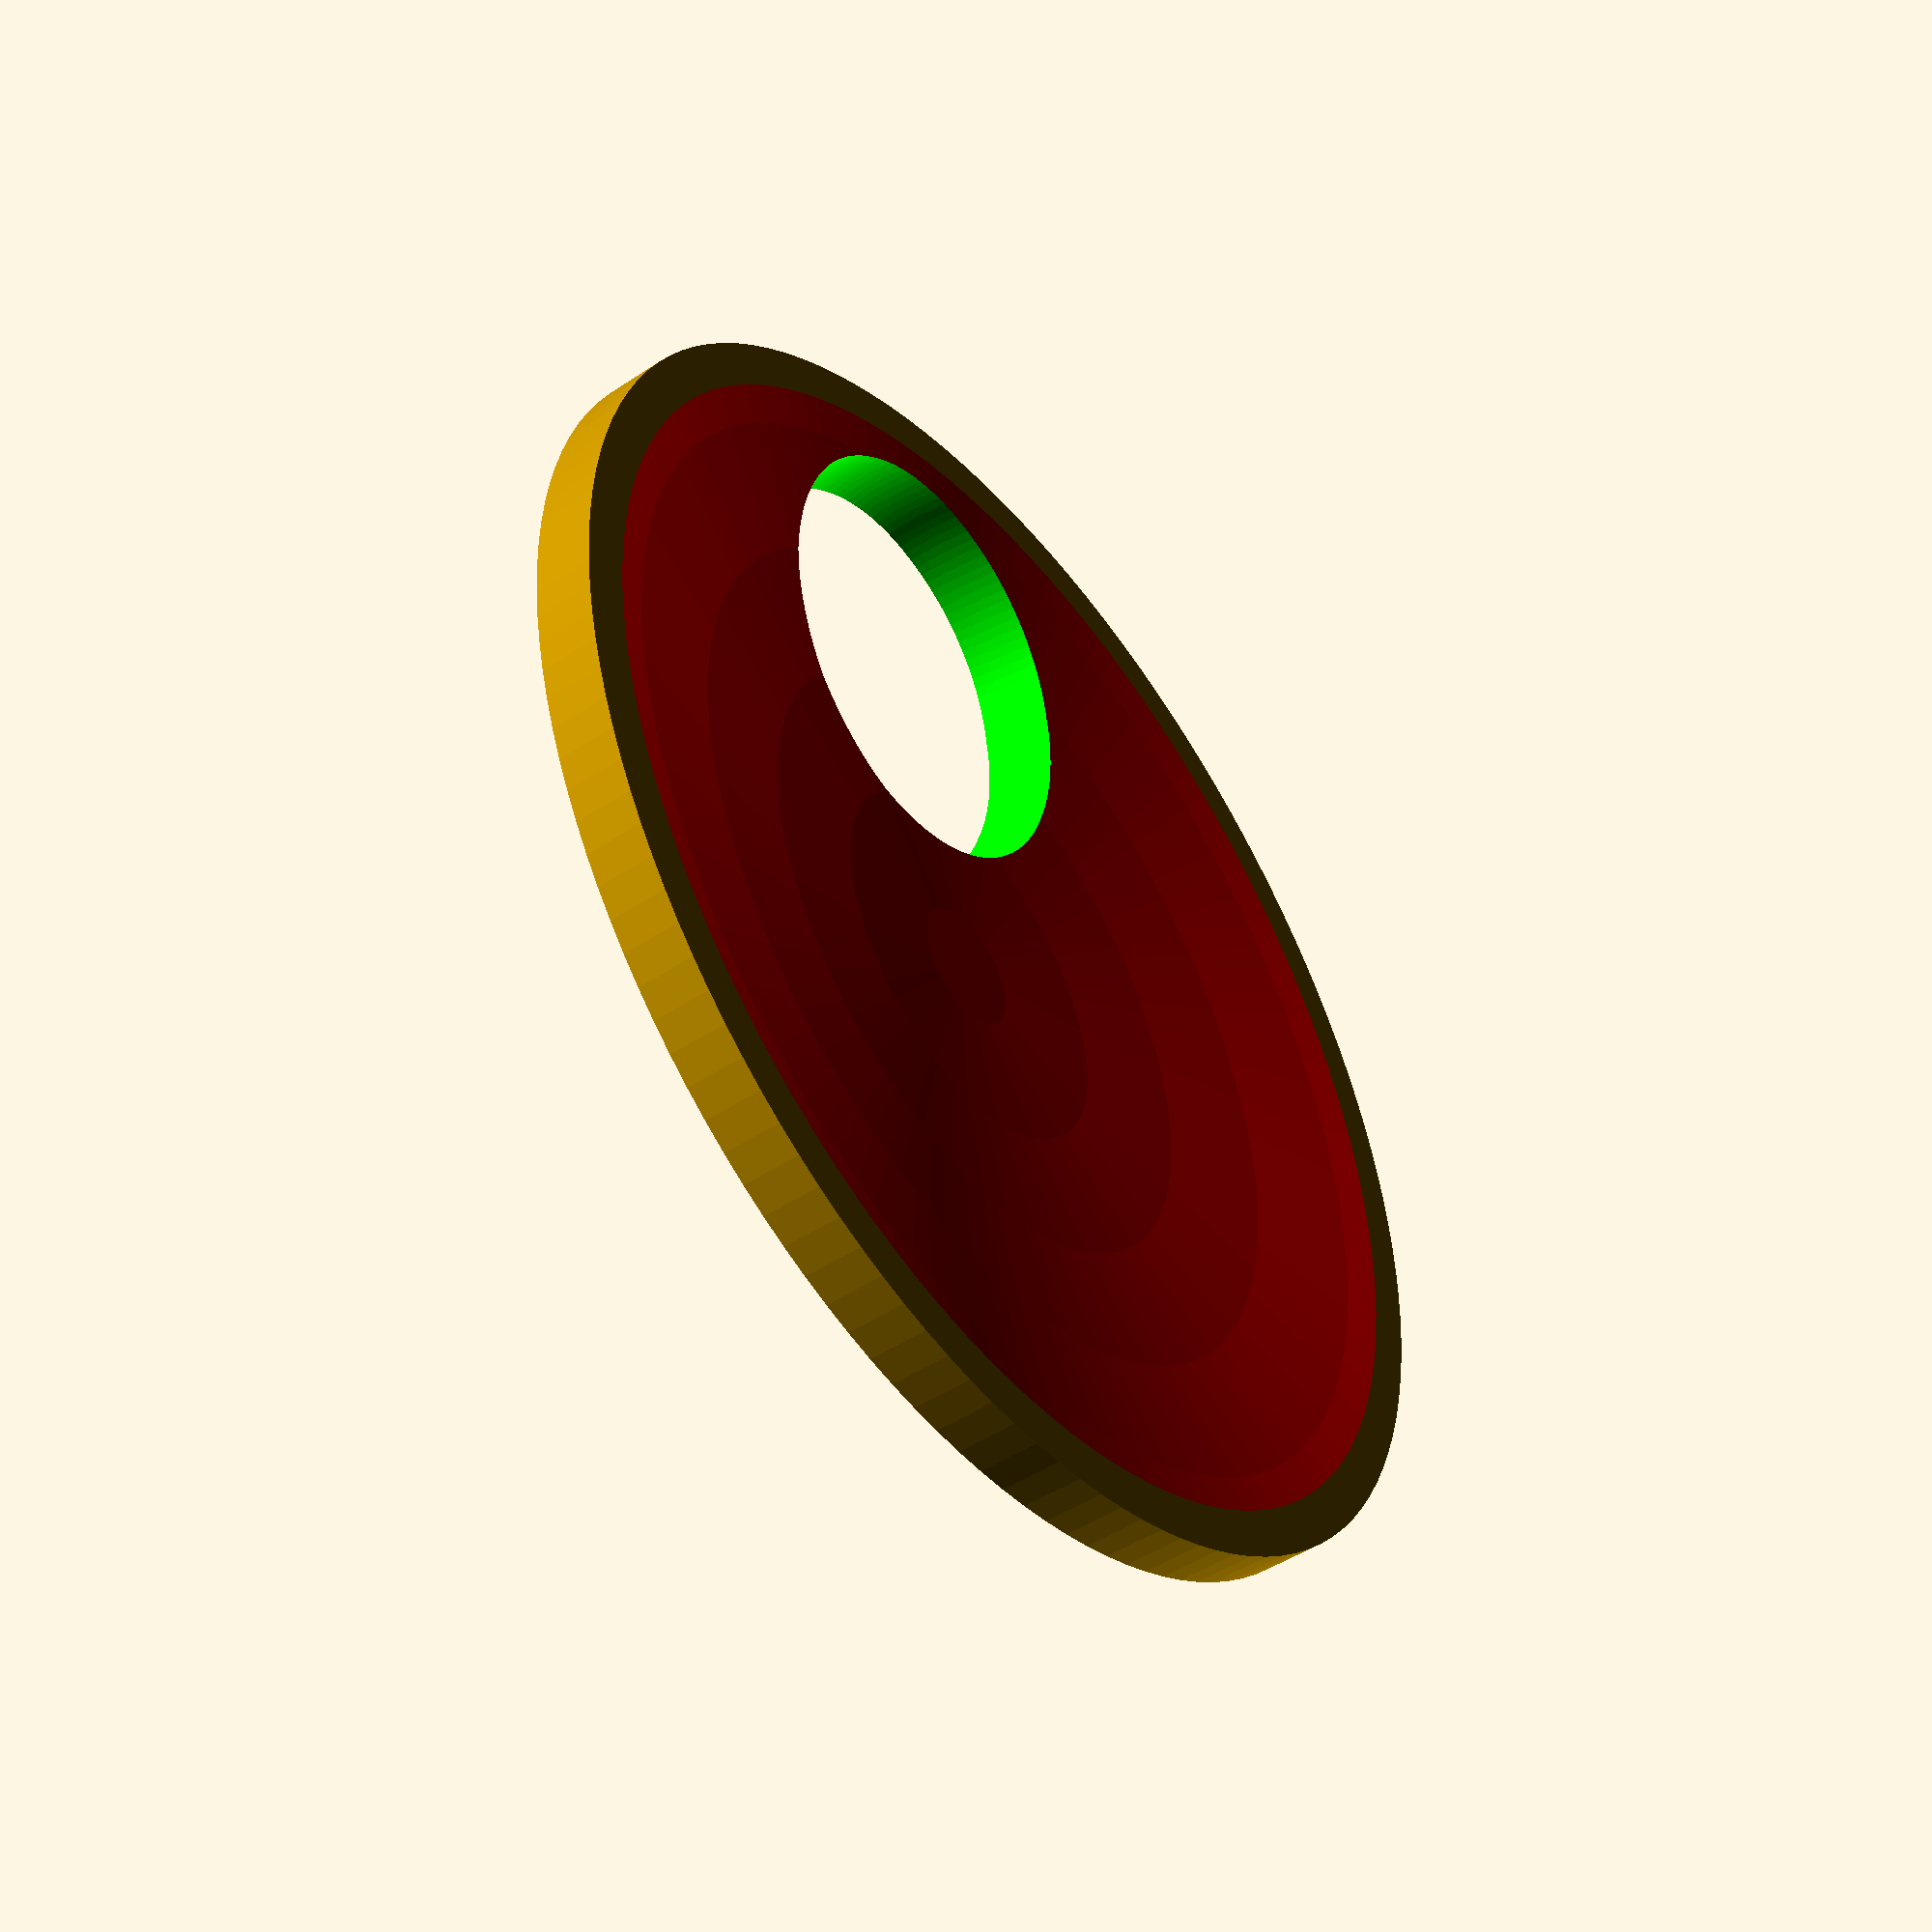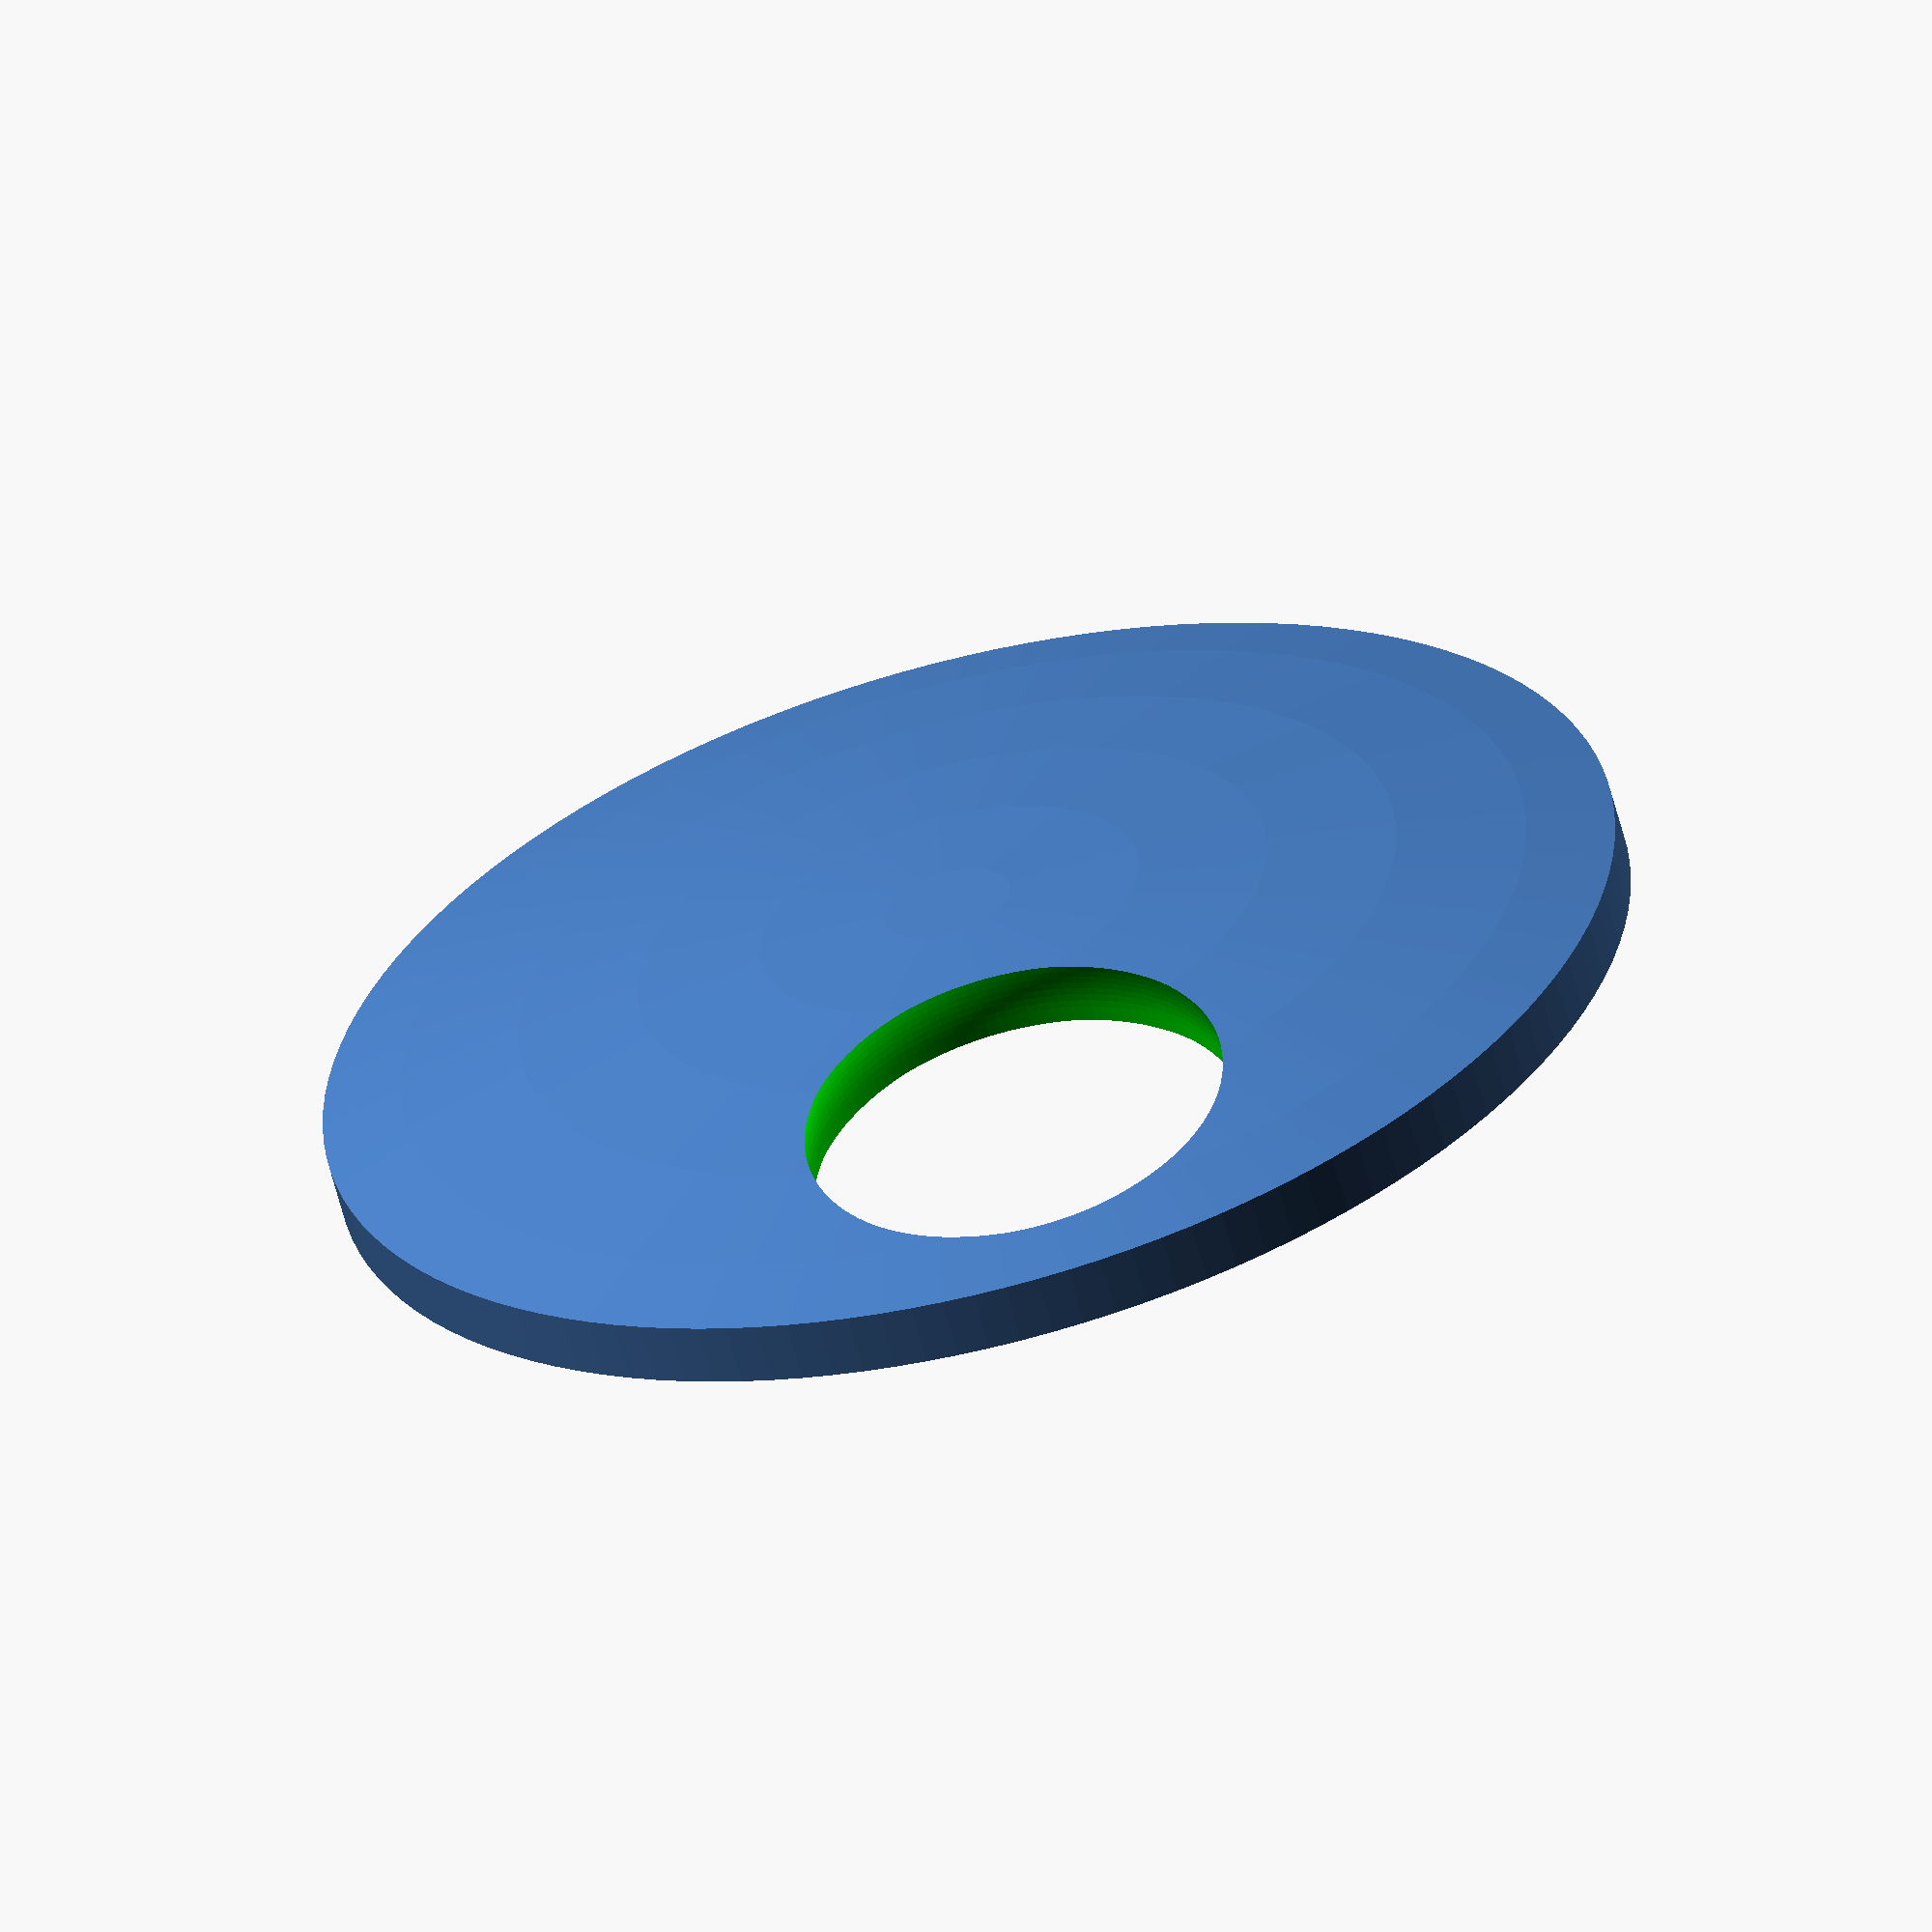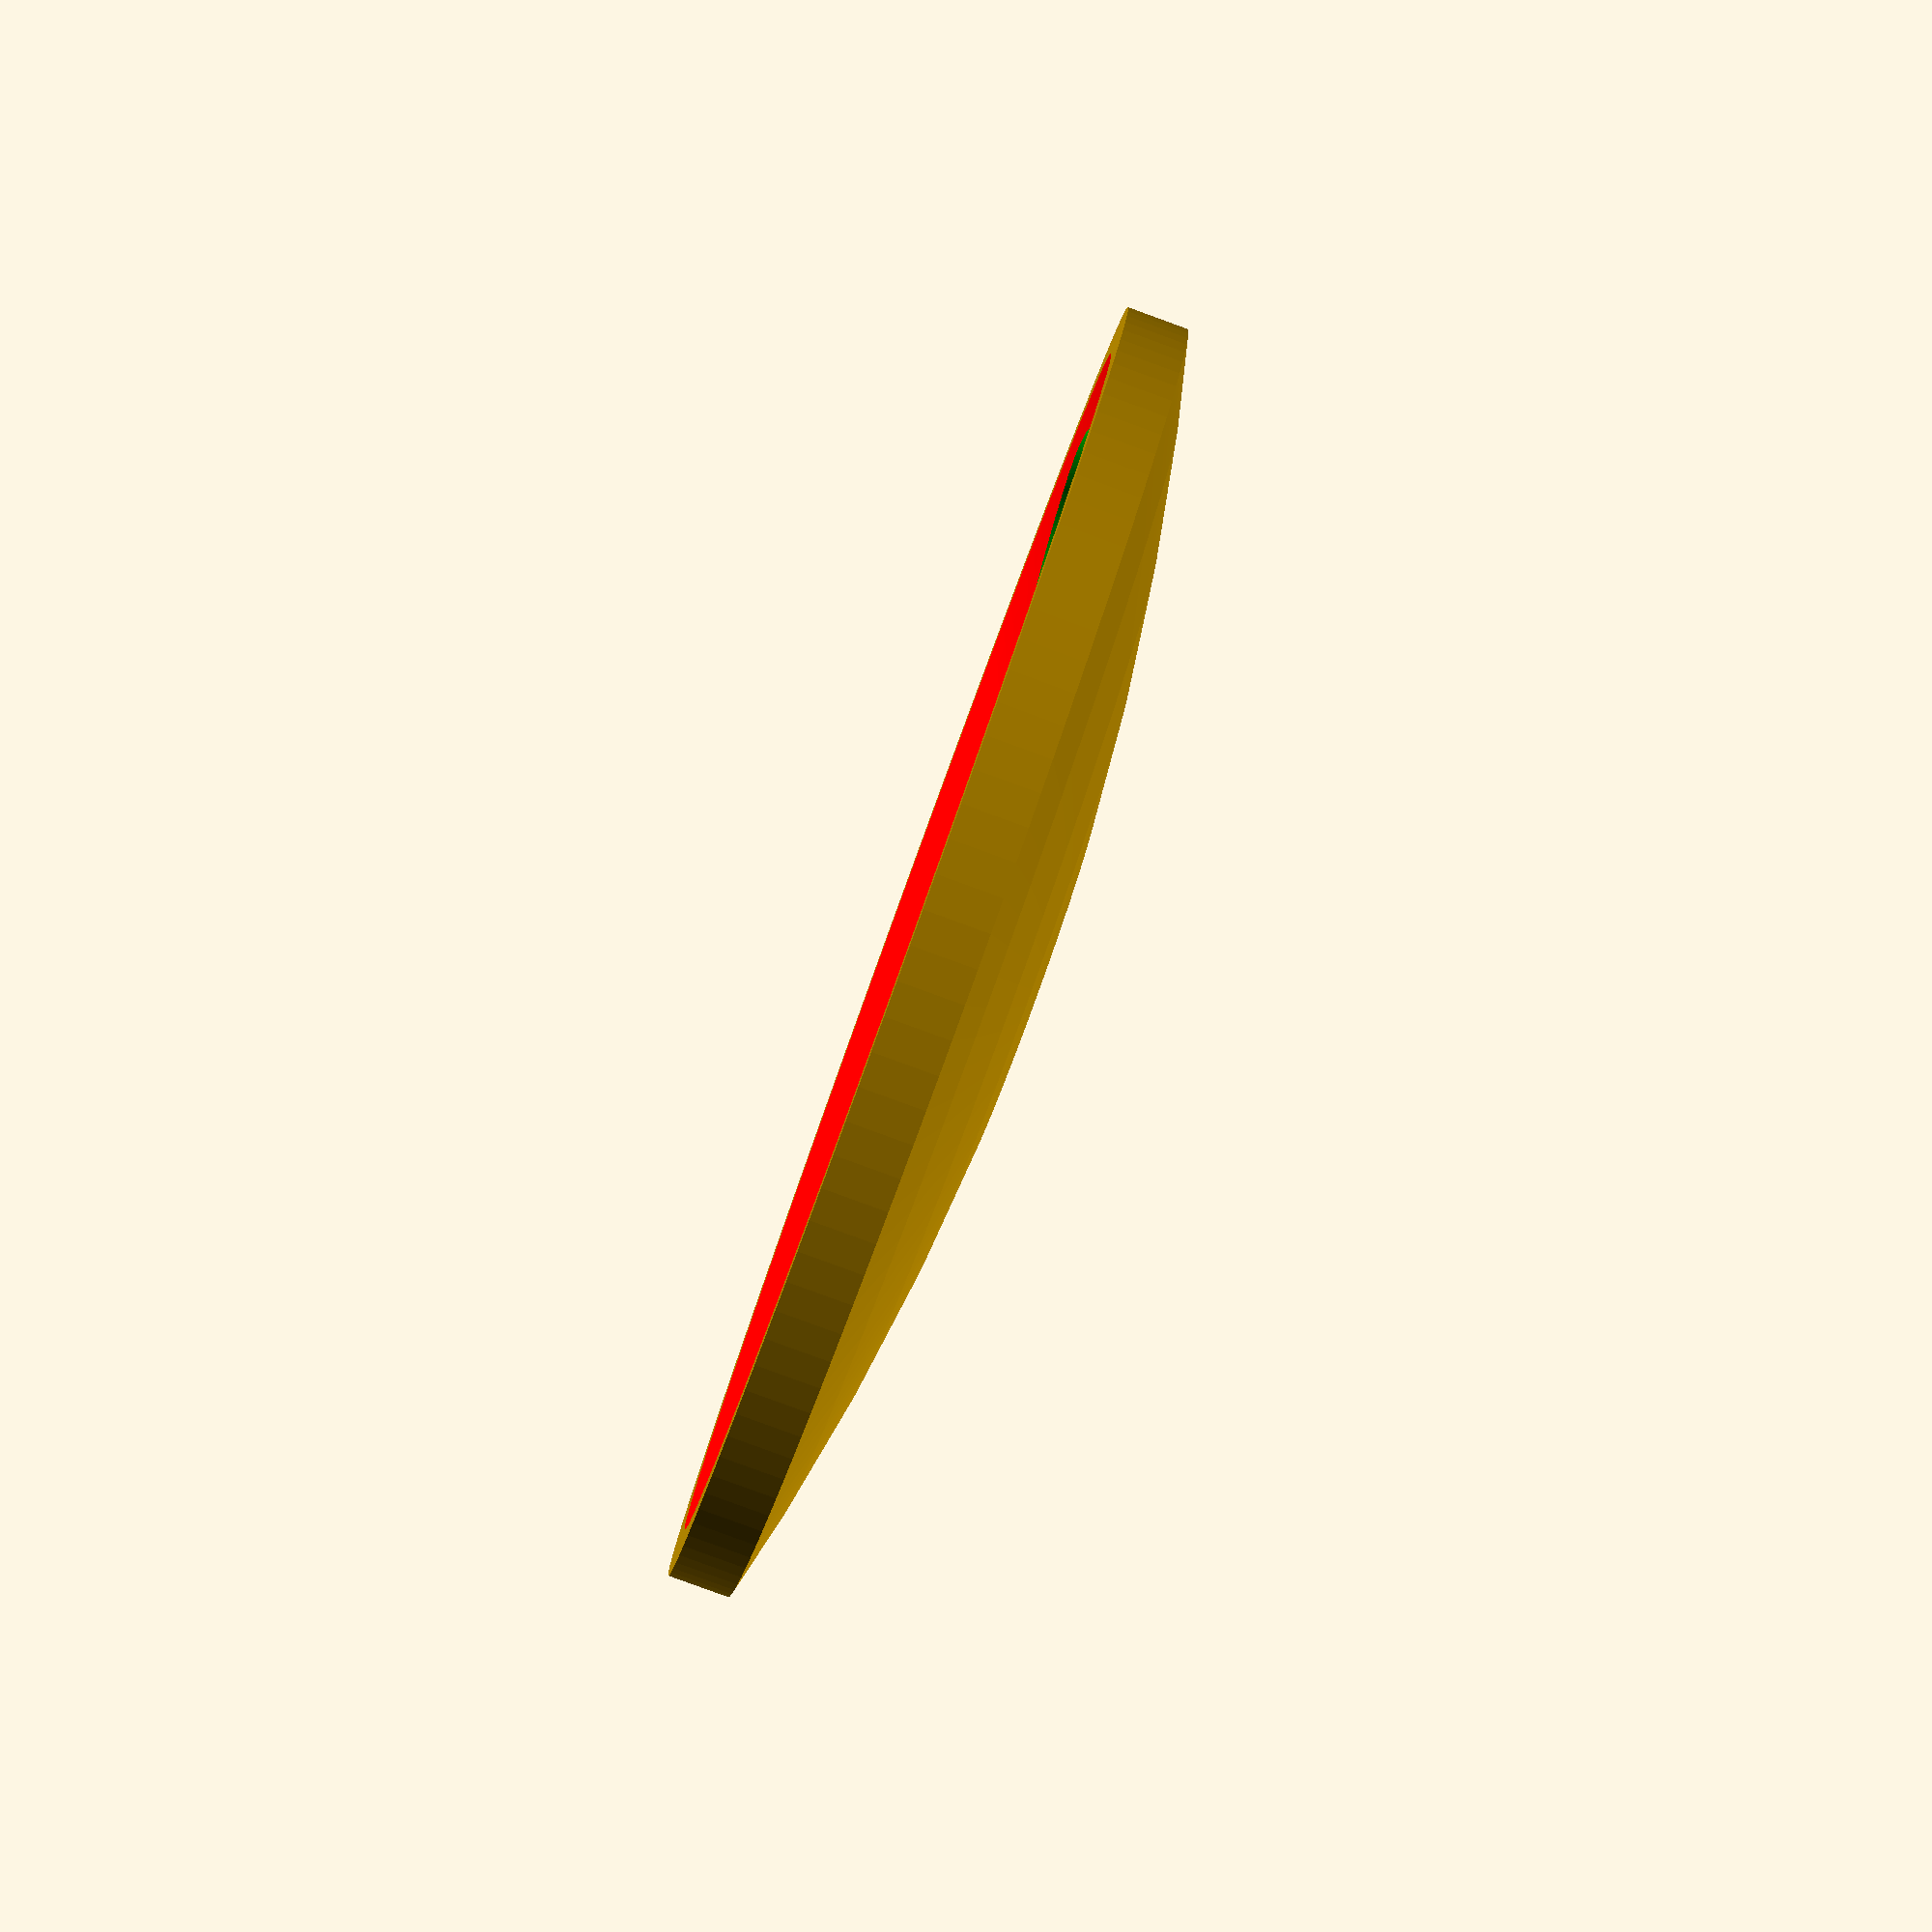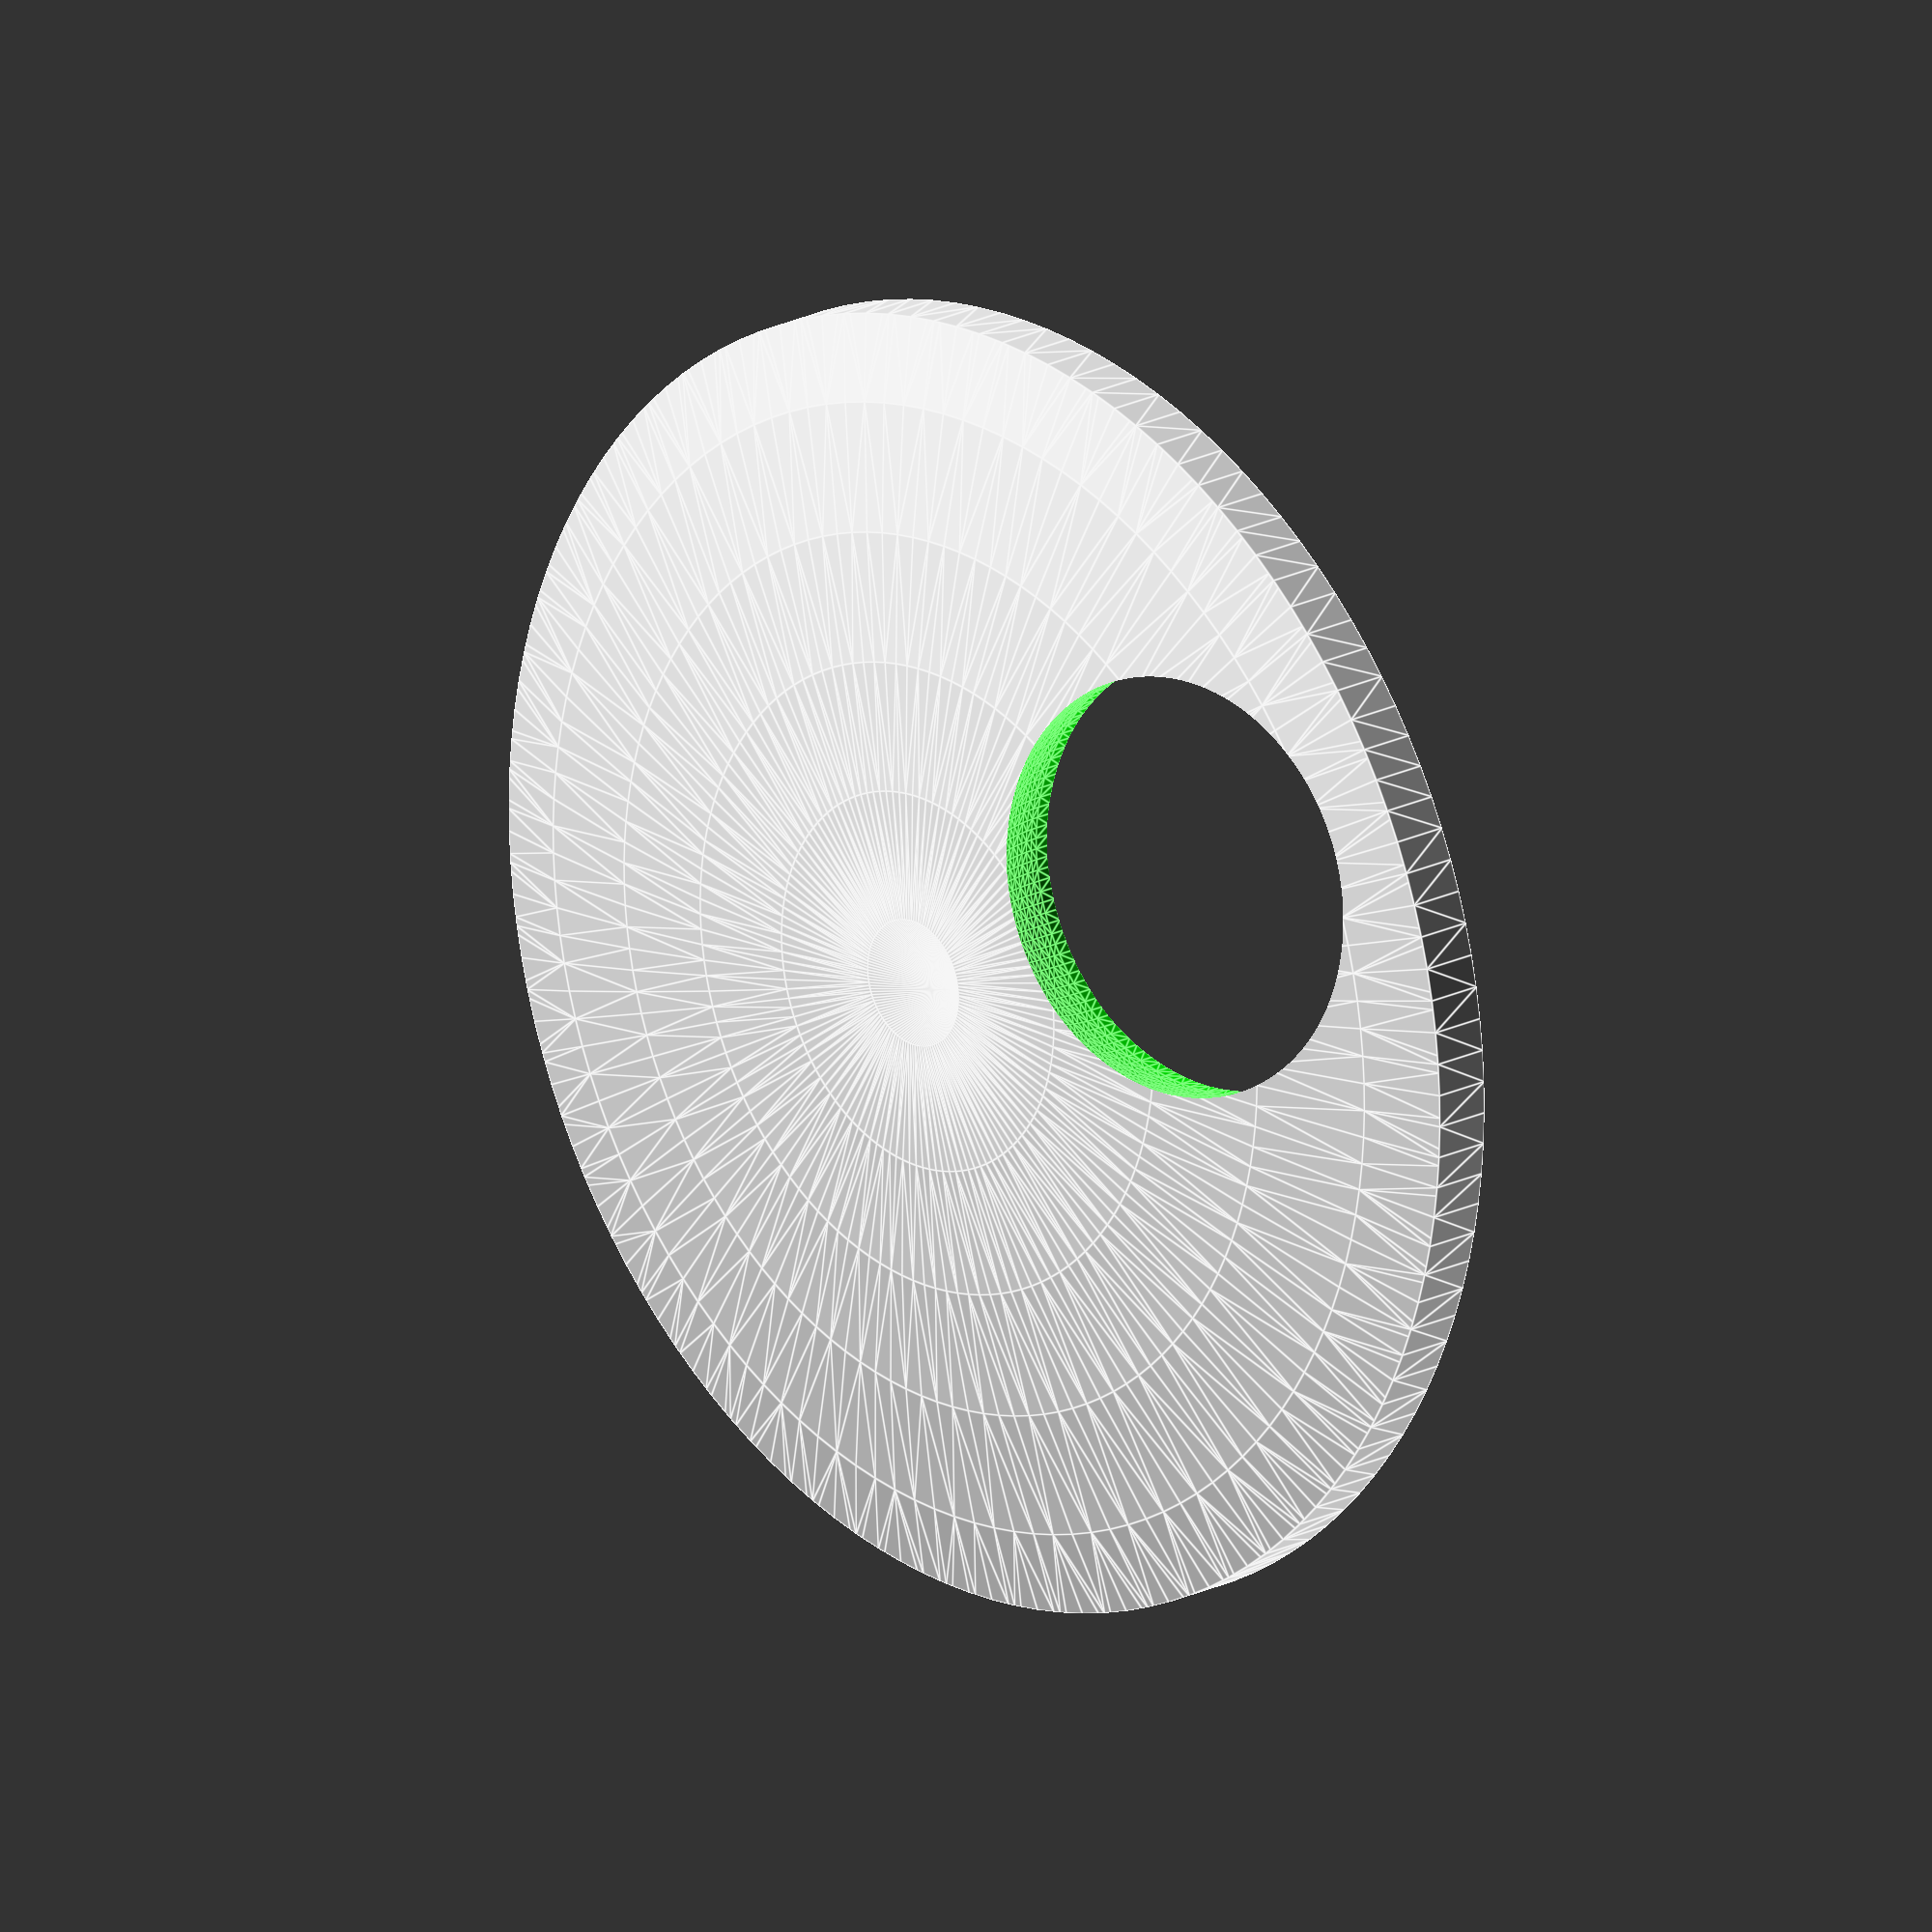
<openscad>
$fn = 128;

jar_base_diameter = 75;
jar_base_radius = jar_base_diameter / 2;
jar_base_height = 5;

jar_bottom_radius = 0.5 * jar_base_height + (1/8) * pow(jar_base_diameter, 2) / jar_base_height;

plant_base_diameter = 24;
plant_base_radius = plant_base_diameter / 2;
plant_base_top_radius = 9;
plant_base_height = 9;

jar_cap_height = 3;

echo("jar bottom radius:", jar_bottom_radius);

function lerp(a, b, s) = (1.0 - s) * a + s * b;

module jar_bump() {
    module bump() {
        intersection() {
            cylinder(r=jar_base_radius- 1.5, h=50);

            color([1,0,0])
            translate([0, 0, -jar_bottom_radius + jar_base_height])
            sphere(r=jar_bottom_radius);
        }
    }

    difference() {
        hull() {
            bump();
            
            translate([0, 0, jar_cap_height])
            bump();
        }
        translate([0, 0, -1])
        bump();
    }
}

module plant_base() {
    N = 20;
    hull() {
        for (a = [0:N]) {
            translate([0, 0, a * plant_base_height / N])
            cylinder(r=lerp(
              plant_base_radius, 
              plant_base_top_radius, 
              1-sin((N-a)/N * 90)
            ), h=1);
        }
    }
}

difference() {
    difference() {
        jar_bump();

        translate([20, 0, 2])
        rotate([0, 8, 0])
        color([0, 1, 0])
        plant_base();
    }
    //translate([0, 0, -5])
    //cylinder(r=jar_base_radius - 6, h=30);
}


</openscad>
<views>
elev=227.0 azim=107.5 roll=52.8 proj=p view=wireframe
elev=61.3 azim=81.1 roll=14.6 proj=o view=solid
elev=264.4 azim=27.8 roll=290.0 proj=p view=solid
elev=340.9 azim=332.5 roll=45.8 proj=o view=edges
</views>
